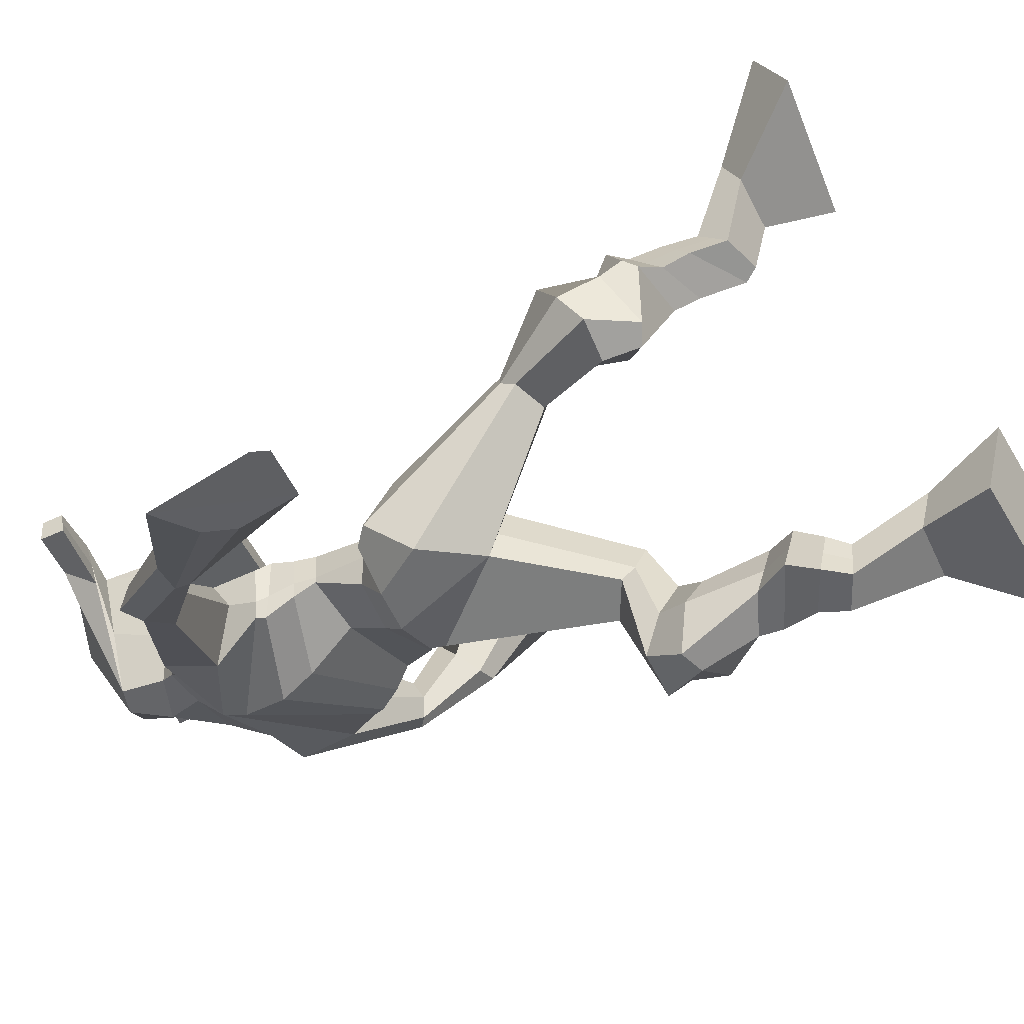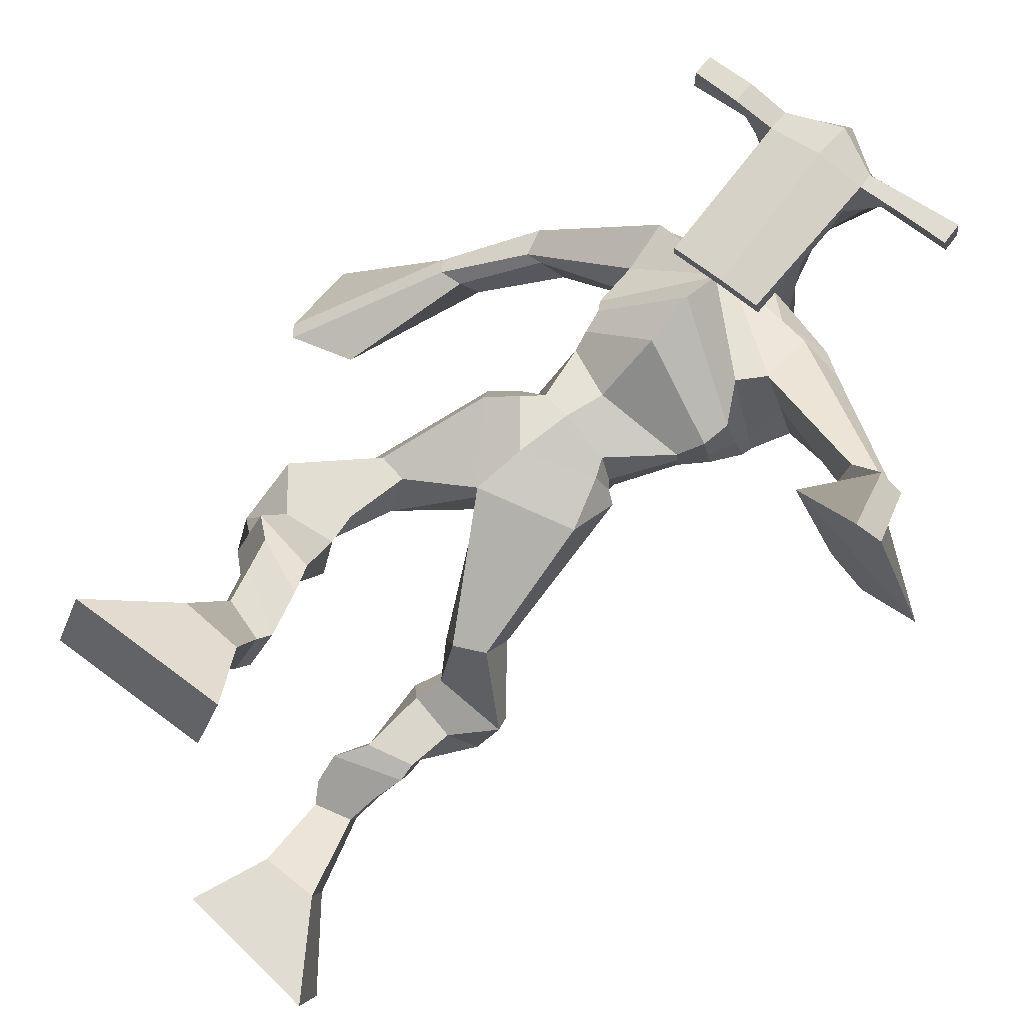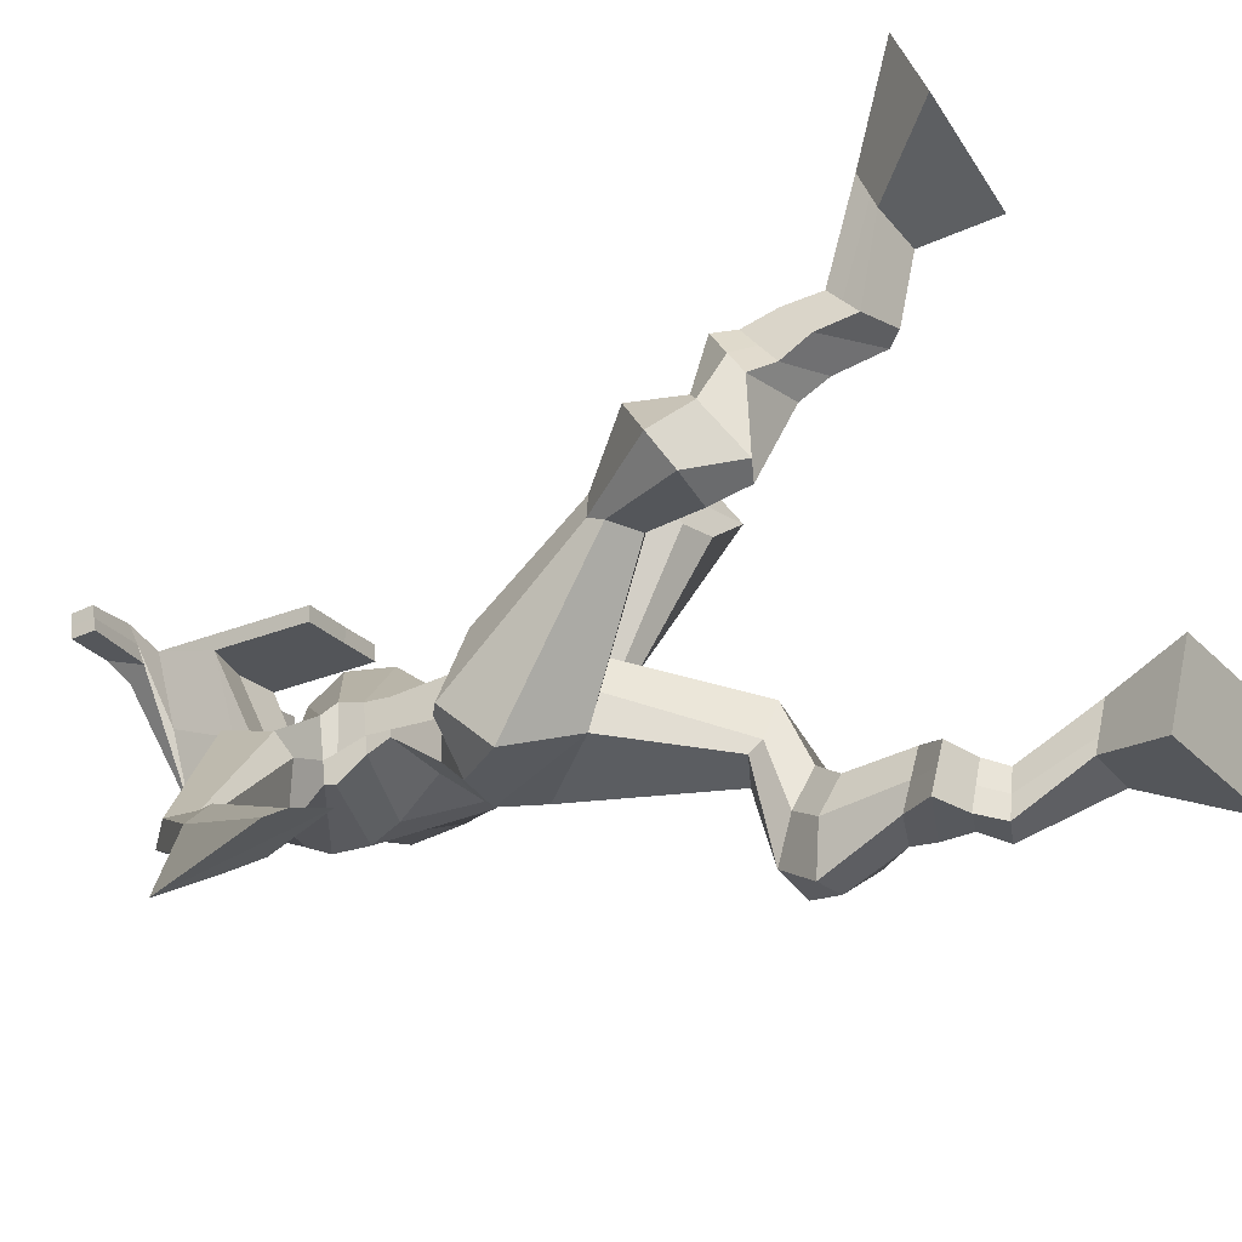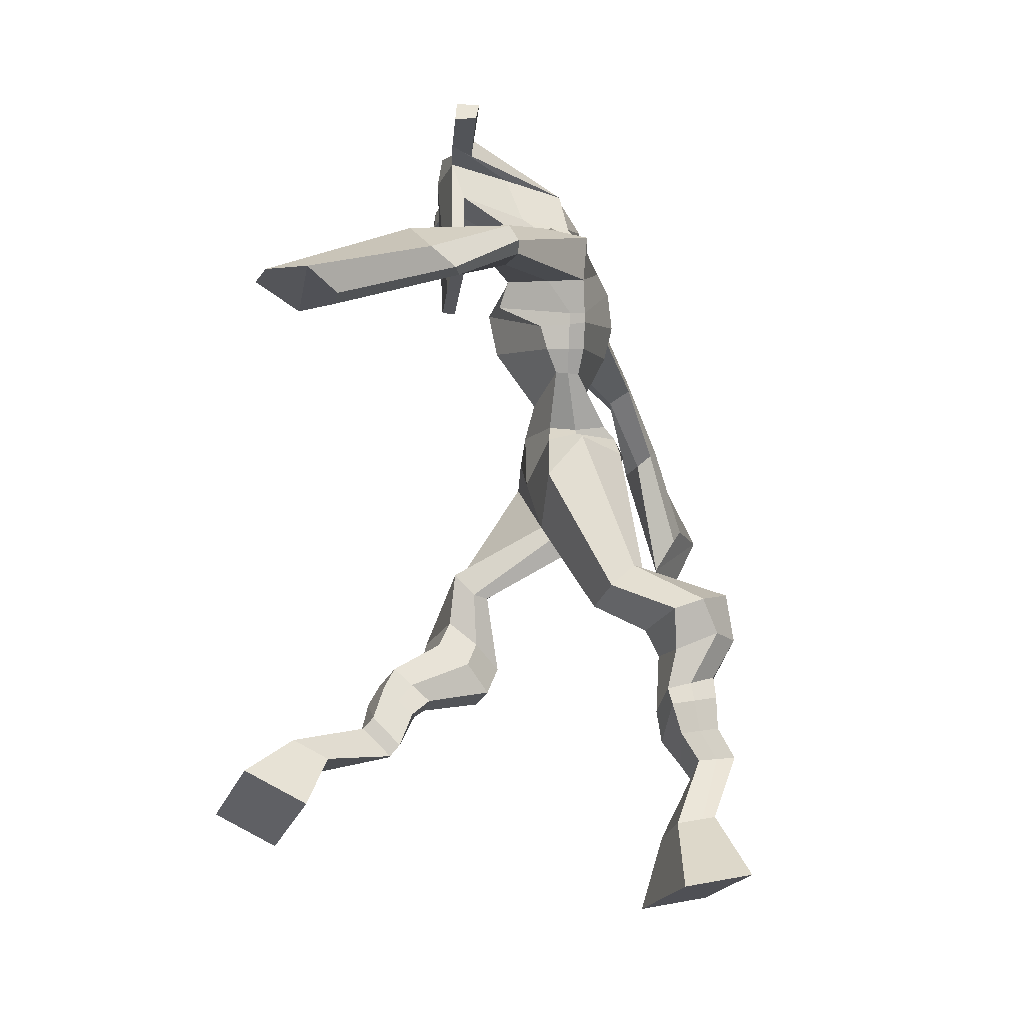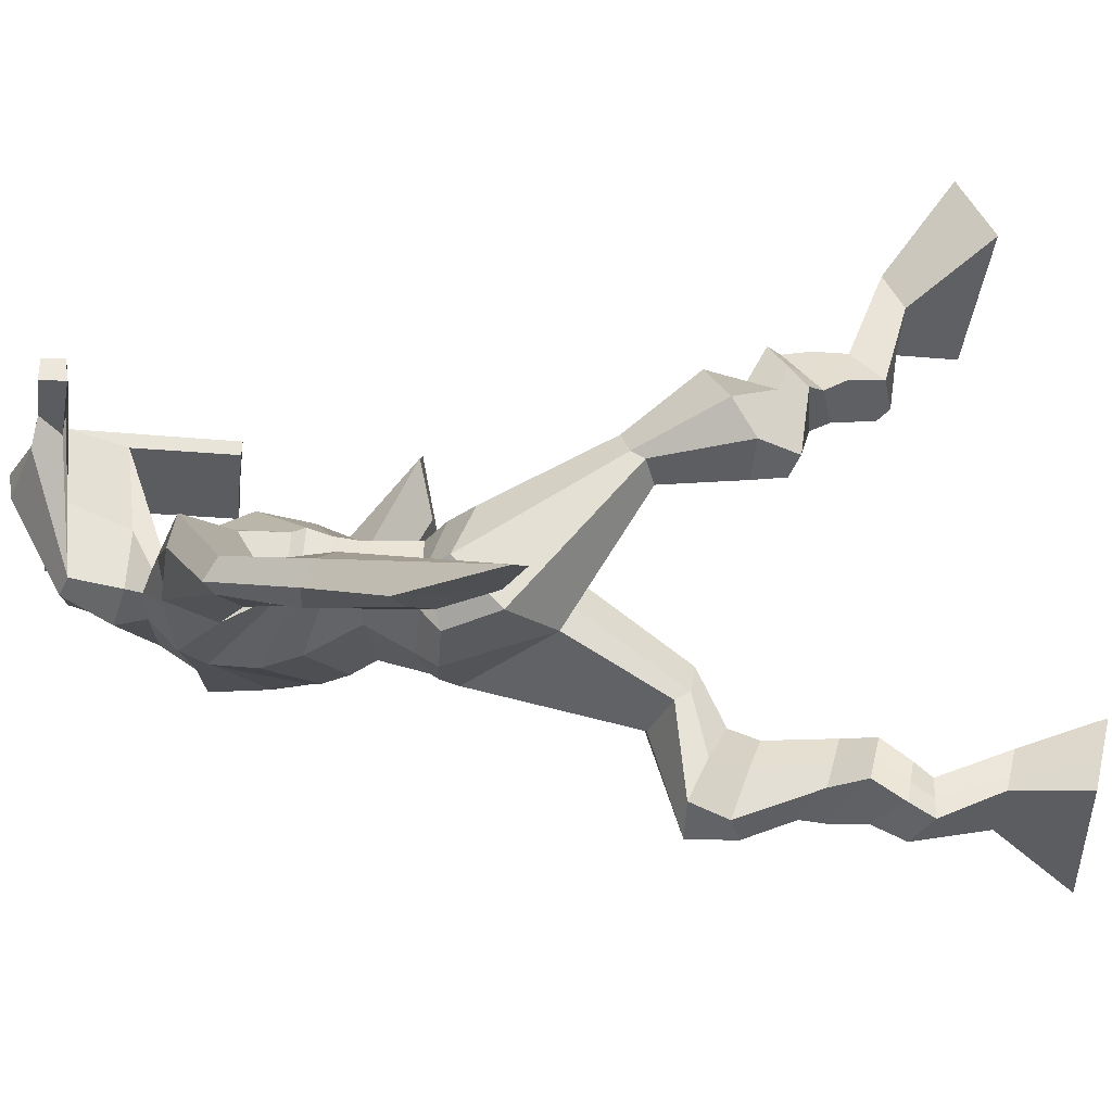
<metadata>
{"format":"obj","ext":"obj","renderer":"f3d","projection":"perspective","resolution":1024,"background":"white","views":[{"elev":-52.6,"azim":-65.7,"up":"+Z"},{"elev":77.0,"azim":39.1,"up":"+Z"},{"elev":-30.2,"azim":-59.7,"up":"+Z"},{"elev":-25.0,"azim":76.0,"up":"+Y"},{"elev":-39.9,"azim":-95.8,"up":"+Z"}]}
</metadata>
<code>
o g
v 0.3105 0.8919 -0.137
v 0.3508 0.7998 -0.09814
v 0.3144 0.9181 -0.07848
v 0.3575 0.8453 0.004115
v 0.2285 0.8949 -0.133
v 0.1419 0.7892 -0.07974
v 0.2324 0.9209 -0.07436
v 0.1486 0.8347 0.02251
v 0.2998 0.9087 -0.2422
v 0.3049 0.951 -0.1951
v 0.2407 0.9263 -0.2494
v 0.246 0.9688 -0.203
v 0.3087 0.9262 -0.2564
v 0.314 0.9686 -0.2098
v 0.2287 0.9769 -0.2649
v 0.2343 1.019 -0.2148
v 0.2917 0.9883 -0.2801
v 0.2974 1.03 -0.2299
v 0.2148 1.011 -0.2986
v 0.2218 1.061 -0.2364
v 0.2761 1.02 -0.3118
v 0.2831 1.07 -0.2496
v 0.1865 1.035 -0.3209
v 0.1942 1.083 -0.2503
v 0.2419 1.058 -0.4209
v 0.2731 1.124 -0.3272
v 0.214 1.045 -0.4084
v 0.2061 1.113 -0.3109
v 0.2273 1.107 -0.4422
v 0.2668 1.169 -0.3476
v 0.1652 1.106 -0.4308
v 0.16 1.169 -0.3296
v 0.2851 1.214 -0.4092
v 0.2864 1.252 -0.3519
v 0.2304 1.232 -0.4163
v 0.2442 1.26 -0.368
v 0.3513 1.323 -0.5923
v 0.3488 1.33 -0.4902
v 0.2788 1.396 -0.6236
v 0.2779 1.43 -0.4669
v 0.43 0.7768 -0.73
v 0.3883 0.6801 -0.7524
v 0.4299 0.7621 -0.6673
v 0.3885 0.654 -0.6434
v 0.5121 0.7771 -0.7302
v 0.5973 0.6608 -0.7574
v 0.5121 0.7619 -0.6675
v 0.5975 0.6347 -0.6484
v 0.4201 0.8692 -0.7846
v 0.4264 0.8663 -0.7202
v 0.4769 0.8921 -0.7803
v 0.4796 0.8809 -0.718
v 0.4065 0.9051 -0.7725
v 0.4094 0.8938 -0.7103
v 0.4864 0.9364 -0.7504
v 0.4897 0.9216 -0.6867
v 0.405 0.9481 -0.7423
v 0.4083 0.9333 -0.6786
v 0.4992 0.9853 -0.7449
v 0.5049 0.9655 -0.6679
v 0.4345 0.9948 -0.7384
v 0.4386 0.9749 -0.6614
v 0.4997 1.019 -0.7413
v 0.5042 0.9915 -0.6608
v 0.4582 1.108 -0.777
v 0.4472 1.07 -0.6652
v 0.488 1.093 -0.784
v 0.5148 1.057 -0.6739
v 0.4673 1.158 -0.7469
v 0.4622 1.107 -0.6386
v 0.531 1.155 -0.758
v 0.5679 1.107 -0.6562
v 0.4377 1.175 -0.6186
v 0.4545 1.145 -0.5525
v 0.4924 1.202 -0.6278
v 0.4949 1.169 -0.5715
v 0.4572 1.434 -0.6029
v 0.4926 1.363 -0.4656
v 0.4732 1.777 -0.563
v 0.4389 1.774 -0.4306
v 0.366 1.726 -0.6006
v 0.3131 1.713 -0.5015
v 0.6352 1.663 -0.4907
v 0.5737 1.676 -0.3745
v 0.3899 1.79 -0.5638
v 0.3504 1.783 -0.4745
v 0.3444 1.796 -0.5893
v 0.3086 1.785 -0.4835
v 0.2119 1.695 -0.6977
v 0.1515 1.684 -0.6804
v 0.188 1.728 -0.702
v 0.1413 1.725 -0.6841
v 0.1147 1.615 -0.768
v 0.05854 1.596 -0.7364
v 0.1052 1.629 -0.7805
v 0.04186 1.618 -0.7619
v 0.01436 1.489 -0.8431
v -0.07716 1.399 -0.8525
v -0.01383 1.522 -0.8654
v -0.09268 1.418 -0.8646
v 0.5691 1.757 -0.5174
v 0.5368 1.761 -0.4118
v 0.6407 1.743 -0.4965
v 0.5786 1.756 -0.406
v 0.7621 1.617 -0.3451
v 0.7407 1.627 -0.2877
v 0.7812 1.631 -0.3413
v 0.7753 1.645 -0.3065
v 0.7949 1.543 -0.2408
v 0.7845 1.608 -0.1626
v 0.8273 1.537 -0.2279
v 0.8202 1.601 -0.1552
v 0.8053 1.457 -0.04316
v 0.8122 1.473 0.08155
v 0.8606 1.444 -0.03783
v 0.8473 1.477 0.07151
v 0.4572 2.002 -0.3513
v 0.4504 1.989 -0.283
v 0.3741 1.976 -0.3389
v 0.371 1.965 -0.3078
v 0.5159 1.975 -0.3298
v 0.5167 1.959 -0.2891
v 0.5191 1.871 -0.3089
v 0.4524 1.875 -0.3156
v 0.3788 1.857 -0.3233
v 0.4199 1.846 -0.5153
v 0.5089 1.84 -0.5001
v 0.4726 1.858 -0.5309
v 0.5176 1.937 -0.2871
v 0.3705 1.934 -0.3063
v 0.4904 1.917 -0.4897
v 0.4692 1.928 -0.492
v 0.4471 1.936 -0.2762
v 0.4285 1.916 -0.4961
v 0.2456 1.964 -0.3426
v 0.2422 1.964 -0.3099
v 0.2417 1.933 -0.3076
v 0.2452 1.929 -0.3411
v 0.6572 1.97 -0.303
v 0.6533 1.969 -0.2645
v 0.6545 1.937 -0.2616
v 0.6581 1.942 -0.2972
v 0.3357 1.569 -0.5381
v 0.4155 1.556 -0.5506
v 0.5407 1.533 -0.5061
v 0.5354 1.535 -0.4687
v 0.4035 1.536 -0.4643
v 0.3308 1.568 -0.4894
v 0.336 1.6 -0.5516
v 0.5576 1.566 -0.4472
v 0.3245 1.599 -0.4908
v 0.4426 1.625 -0.5822
v 0.5734 1.565 -0.5067
v 0.418 1.622 -0.3931
v 0.5734 1.937 -0.2747
v 0.5725 1.962 -0.2771
v 0.5615 1.963 -0.3131
v 0.5442 1.942 -0.3156
v 0.3146 1.966 -0.3372
v 0.311 1.966 -0.3017
v 0.3104 1.933 -0.2992
v 0.3523 1.937 -0.3331
v 0.4528 1.72 -0.2954
v 0.4499 1.72 -0.3178
v 0.3756 1.718 -0.3259
v 0.5158 1.72 -0.3108
v 0.5109 1.719 -0.2892
v 0.3749 1.718 -0.3038
v 0.4558 1.807 -0.4617
v 0.4032 1.823 -0.5329
v 0.4969 1.799 -0.4512
v 0.4099 1.802 -0.4678
v 0.5352 1.804 -0.5083
v 0.4672 1.817 -0.5219
v 0.3311 1.637 -0.5822
v 0.5673 1.602 -0.4334
v 0.3204 1.631 -0.4833
v 0.4618 1.677 -0.5911
v 0.602 1.6 -0.5017
v 0.4192 1.696 -0.3784
v 0.3292 1.652 -0.5782
v 0.5438 1.642 -0.3672
v 0.3103 1.649 -0.5005
v 0.4725 1.739 -0.5818
v 0.6068 1.615 -0.5002
v 0.4276 1.751 -0.4052
v 0.3966 1.493 -0.6042
v 0.483 1.469 -0.5671
v 0.3857 1.479 -0.4525
v 0.3236 1.493 -0.5951
v 0.4571 1.469 -0.4777
v 0.3412 1.488 -0.4749
v 0.145 0.8104 -0.03222
v 0.3118 0.9007 -0.1177
v 0.2298 0.9035 -0.1137
v 0.3539 0.8209 -0.05061
v 0.3023 0.9302 -0.2186
v 0.2433 0.9478 -0.2261
v 0.3113 0.9475 -0.233
v 0.2315 0.9978 -0.2399
v 0.2945 1.009 -0.255
v 0.2183 1.036 -0.2675
v 0.2796 1.045 -0.2807
v 0.1903 1.059 -0.2856
v 0.2828 1.09 -0.3767
v 0.1596 1.08 -0.3543
v 0.2582 1.138 -0.3967
v 0.1516 1.138 -0.3783
v 0.297 1.214 -0.3831
v 0.2252 1.251 -0.4104
v 0.3528 1.33 -0.5332
v 0.2605 1.461 -0.5605
v 0.5974 0.6487 -0.7068
v 0.43 0.7719 -0.7093
v 0.5121 0.772 -0.7095
v 0.3884 0.668 -0.7017
v 0.4234 0.8678 -0.7525
v 0.4784 0.8865 -0.7492
v 0.408 0.8995 -0.7414
v 0.4881 0.929 -0.7185
v 0.4066 0.9407 -0.7105
v 0.5021 0.9754 -0.7064
v 0.4366 0.9849 -0.6999
v 0.502 1.005 -0.7011
v 0.4275 1.088 -0.7196
v 0.5516 1.077 -0.7328
v 0.454 1.133 -0.6897
v 0.5597 1.132 -0.7083
v 0.4342 1.154 -0.6074
v 0.502 1.206 -0.6092
v 0.5046 1.435 -0.5223
v 0.325 1.693 -0.5354
v 0.607 1.669 -0.4366
v 0.3191 1.804 -0.5447
v 0.2824 1.793 -0.5599
v 0.1765 1.685 -0.6717
v 0.1534 1.742 -0.7128
v 0.08821 1.603 -0.7503
v 0.06604 1.632 -0.7838
v 0.02513 1.418 -0.802
v -0.1003 1.541 -0.9228
v 0.6087 1.773 -0.4428
v 0.6421 1.749 -0.4224
v 0.7384 1.608 -0.3297
v 0.7955 1.647 -0.3216
v 0.7808 1.577 -0.2026
v 0.8298 1.567 -0.1875
v 0.7261 1.481 0.00094
v 0.9356 1.439 0.02052
v 0.4535 2.007 -0.3155
v 0.3725 1.97 -0.3234
v 0.5163 1.967 -0.3095
v 0.5015 1.854 -0.4186
v 0.4095 1.843 -0.4309
v 0.5052 1.927 -0.3883
v 0.3982 1.925 -0.4013
v 0.2439 1.964 -0.3262
v 0.2434 1.931 -0.3244
v 0.6553 1.97 -0.2837
v 0.6563 1.94 -0.2794
v 0.5389 1.534 -0.4882
v 0.3351 1.569 -0.5288
v 0.5667 1.565 -0.4824
v 0.3317 1.6 -0.5294
v 0.5588 1.939 -0.2952
v 0.567 1.963 -0.2951
v 0.3313 1.935 -0.3162
v 0.3128 1.966 -0.3194
v 0.3945 1.814 -0.5021
v 0.5262 1.8 -0.4765
v 0.5875 1.601 -0.4789
v 0.3277 1.634 -0.5433
v 0.5974 1.617 -0.4774
v 0.3235 1.651 -0.5512
v 0.3211 1.491 -0.5415
v 0.4787 1.459 -0.5172
v 0.3866 1.464 -0.6301
v 0.4607 1.459 -0.5924
v 0.3661 1.401 -0.4596
v 0.3296 1.466 -0.6218
v 0.4693 1.44 -0.4733
v 0.3164 1.462 -0.462
v 0.4879 1.447 -0.5156
v 0.2969 1.487 -0.5509
f 1 5 11 9
f 4 3 7 8
f 193 195 5 6
f 193 196 4 8
f 196 194 3 4
f 6 5 1 2
f 198 12 16 200
f 7 3 10 12
f 195 7 12 198
f 194 1 9 197
f 200 16 20 202
f 12 10 14 16
f 9 11 15 13
f 197 9 13 199
f 20 18 22 24
f 16 14 18 20
f 13 15 19 17
f 199 13 17 201
f 21 23 27 25
f 17 19 23 21
f 201 17 21 203
f 202 20 24 204
f 206 28 32 208
f 203 21 25 205
f 204 24 28 206
f 24 22 26 28
f 29 31 35 33
f 28 26 30 32
f 25 27 31 29
f 205 25 29 207
f 209 33 37 211
f 207 29 33 209
f 208 32 36 210
f 32 30 34 36
f 185 184 79 83
f 210 36 40 212
f 36 34 38 40
f 33 35 39 37
f 41 49 51 45
f 44 48 47 43
f 213 46 45 215
f 213 48 44 216
f 216 44 43 214
f 46 42 41 45
f 218 220 56 52
f 47 52 50 43
f 215 218 52 47
f 214 217 49 41
f 220 222 60 56
f 52 56 54 50
f 49 53 55 51
f 217 219 53 49
f 60 64 62 58
f 56 60 58 54
f 53 57 59 55
f 219 221 57 53
f 61 65 67 63
f 57 61 63 59
f 221 223 61 57
f 222 224 64 60
f 226 228 72 68
f 223 225 65 61
f 224 226 68 64
f 64 68 66 62
f 69 73 75 71
f 68 72 70 66
f 65 69 71 67
f 225 227 69 65
f 229 211 37 73
f 227 229 73 69
f 228 230 76 72
f 72 76 74 70
f 184 181 81 79
f 230 231 78 76
f 76 78 38 74
f 73 37 77 75
f 268 159 135 257
f 133 129 122 118
f 186 182 84 80
f 274 183 82 232
f 273 185 83 233
f 183 186 80 82
f 234 235 88 86
f 82 88 92 90
f 82 80 86 88
f 79 81 87 85
f 90 92 96 94
f 235 87 91 237
f 232 82 90 236
f 87 81 89 91
f 95 93 97 99
f 236 90 94 238
f 91 89 93 95
f 237 91 95 239
f 240 98 100 241
f 239 95 99 241
f 94 96 100 98
f 238 94 98 240
f 242 102 104 243
f 83 79 101 103
f 80 84 104 102
f 104 84 106 108
f 108 106 110 112
f 83 103 107 105
f 233 83 105 244
f 243 104 108 245
f 109 111 115 113
f 245 108 112 247
f 105 107 111 109
f 244 105 109 246
f 248 113 115 249
f 246 109 113 248
f 112 110 114 116
f 247 112 116 249
f 250 117 119 251
f 250 118 122 252
f 156 155 141 140
f 131 132 117 121
f 132 134 119 117
f 130 133 118 120
f 172 169 124 125
f 174 170 126 128
f 173 174 128 127
f 270 173 127 253
f 169 171 123 124
f 269 172 125 254
f 129 133 163 167
f 128 126 134 132
f 127 128 132 131
f 253 127 131 255
f 130 125 165 168
f 254 125 130 256
f 258 137 136 257
f 161 160 136 137
f 267 161 137 258
f 159 162 138 135
f 260 142 139 259
f 158 157 139 142
f 266 156 140 259
f 265 158 142 260
f 192 189 147 148
f 276 188 145 261
f 275 192 148 262
f 189 191 146 147
f 187 190 143 144
f 188 187 144 145
f 148 147 154 151
f 261 145 153 263
f 262 148 151 264
f 147 146 150 154
f 144 143 149 152
f 145 144 152 153
f 255 131 158 265
f 252 122 156 266
f 131 121 157 158
f 122 129 155 156
f 119 134 162 159
f 256 130 161 267
f 130 120 160 161
f 251 119 159 268
f 165 164 163 168
f 164 166 167 163
f 133 130 168 163
f 123 129 167 166
f 124 123 166 164
f 125 124 164 165
f 234 86 172 269
f 80 102 171 169
f 242 101 173 270
f 101 79 174 173
f 79 85 170 174
f 86 80 169 172
f 151 154 180 177
f 263 153 179 271
f 264 151 177 272
f 154 150 176 180
f 152 149 175 178
f 153 152 178 179
f 177 180 186 183
f 271 179 185 273
f 272 177 183 274
f 180 176 182 186
f 178 175 181 184
f 179 178 184 185
f 278 277 187 188
f 277 280 190 187
f 279 281 191 189
f 284 282 192 275
f 283 278 188 276
f 282 279 189 192
f 281 283 276 191
f 280 284 275 190
f 175 272 274 181
f 176 271 273 182
f 149 264 272 175
f 150 263 271 176
f 102 242 270 171
f 85 234 269 170
f 120 251 268 160
f 134 256 267 162
f 121 252 266 157
f 129 255 265 155
f 143 262 264 149
f 146 261 263 150
f 190 275 262 143
f 191 276 261 146
f 155 265 260 141
f 157 266 259 139
f 141 260 259 140
f 162 267 258 138
f 138 258 257 135
f 126 254 256 134
f 123 253 255 129
f 170 269 254 126
f 171 270 253 123
f 117 250 252 121
f 118 250 251 120
f 111 247 249 115
f 110 246 248 114
f 114 248 249 116
f 106 244 246 110
f 107 245 247 111
f 103 243 245 107
f 84 233 244 106
f 101 242 243 103
f 93 238 240 97
f 96 239 241 100
f 97 240 241 99
f 92 237 239 96
f 89 236 238 93
f 81 232 236 89
f 88 235 237 92
f 85 87 235 234
f 182 273 233 84
f 181 274 232 81
f 160 268 257 136
f 75 77 231 230
f 71 75 230 228
f 70 74 229 227
f 74 38 211 229
f 66 70 227 225
f 63 67 226 224
f 62 66 225 223
f 67 71 228 226
f 59 63 224 222
f 58 62 223 221
f 54 58 221 219
f 50 54 219 217
f 55 59 222 220
f 43 50 217 214
f 45 51 218 215
f 51 55 220 218
f 42 216 214 41
f 46 213 216 42
f 48 213 215 47
f 35 210 212 39
f 31 208 210 35
f 30 207 209 34
f 34 209 211 38
f 26 205 207 30
f 23 204 206 27
f 22 203 205 26
f 27 206 208 31
f 19 202 204 23
f 18 201 203 22
f 14 199 201 18
f 10 197 199 14
f 15 200 202 19
f 3 194 197 10
f 5 195 198 11
f 11 198 200 15
f 2 1 194 196
f 6 2 196 193
f 8 7 195 193
f 39 212 284 280
f 78 231 283 281
f 40 38 279 282
f 231 77 278 283
f 212 40 282 284
f 38 78 281 279
f 37 39 280 277
f 77 37 277 278

</code>
